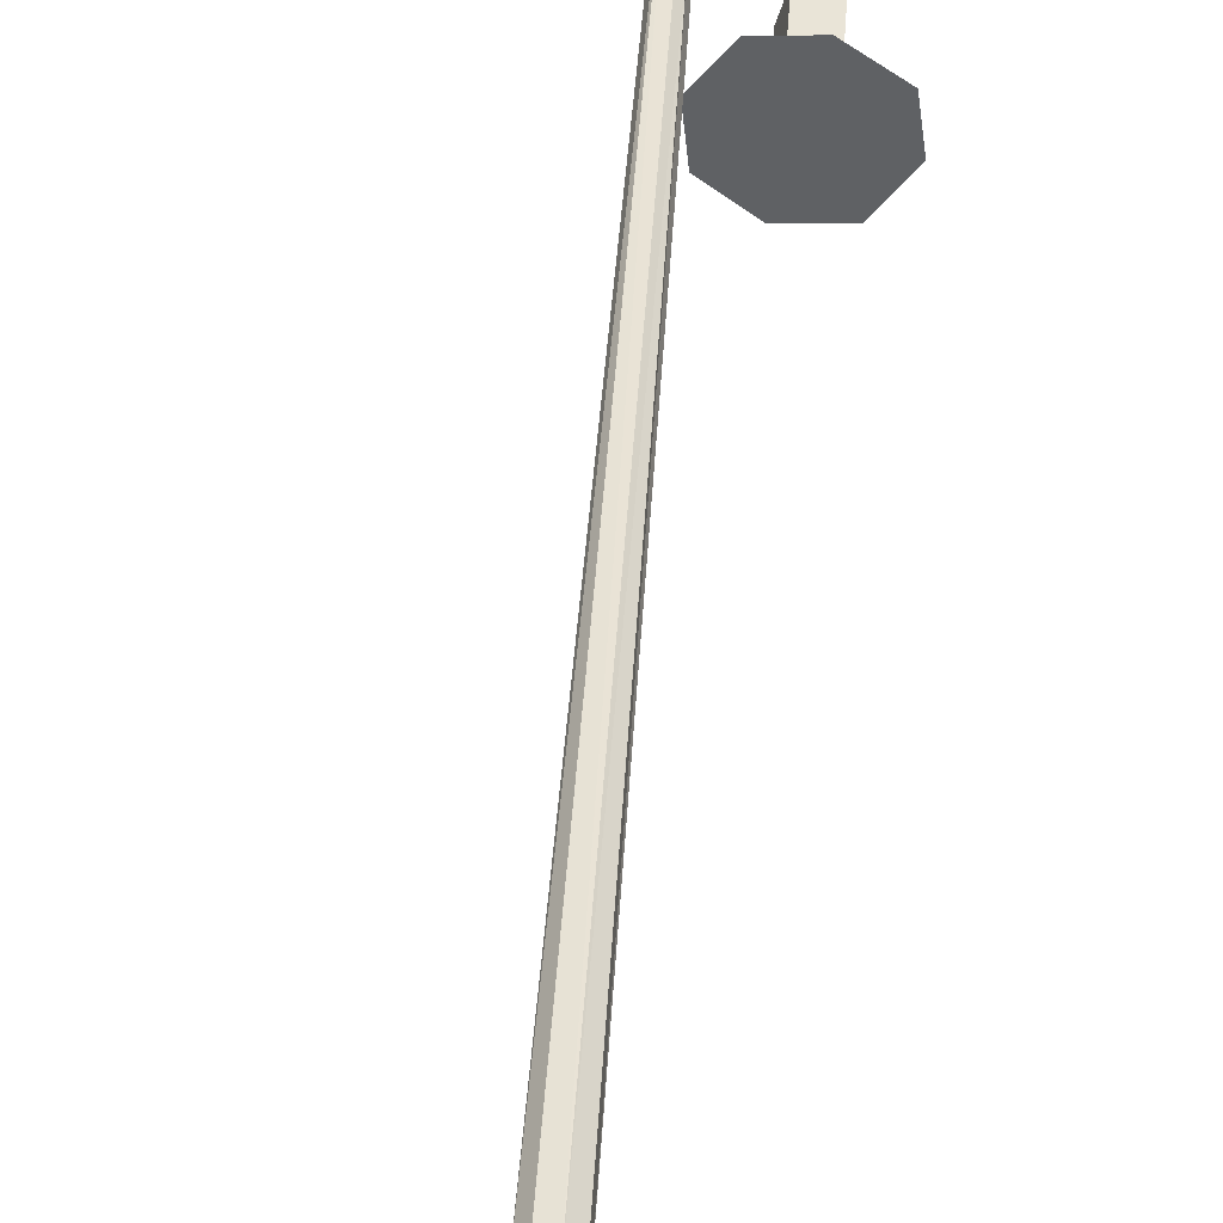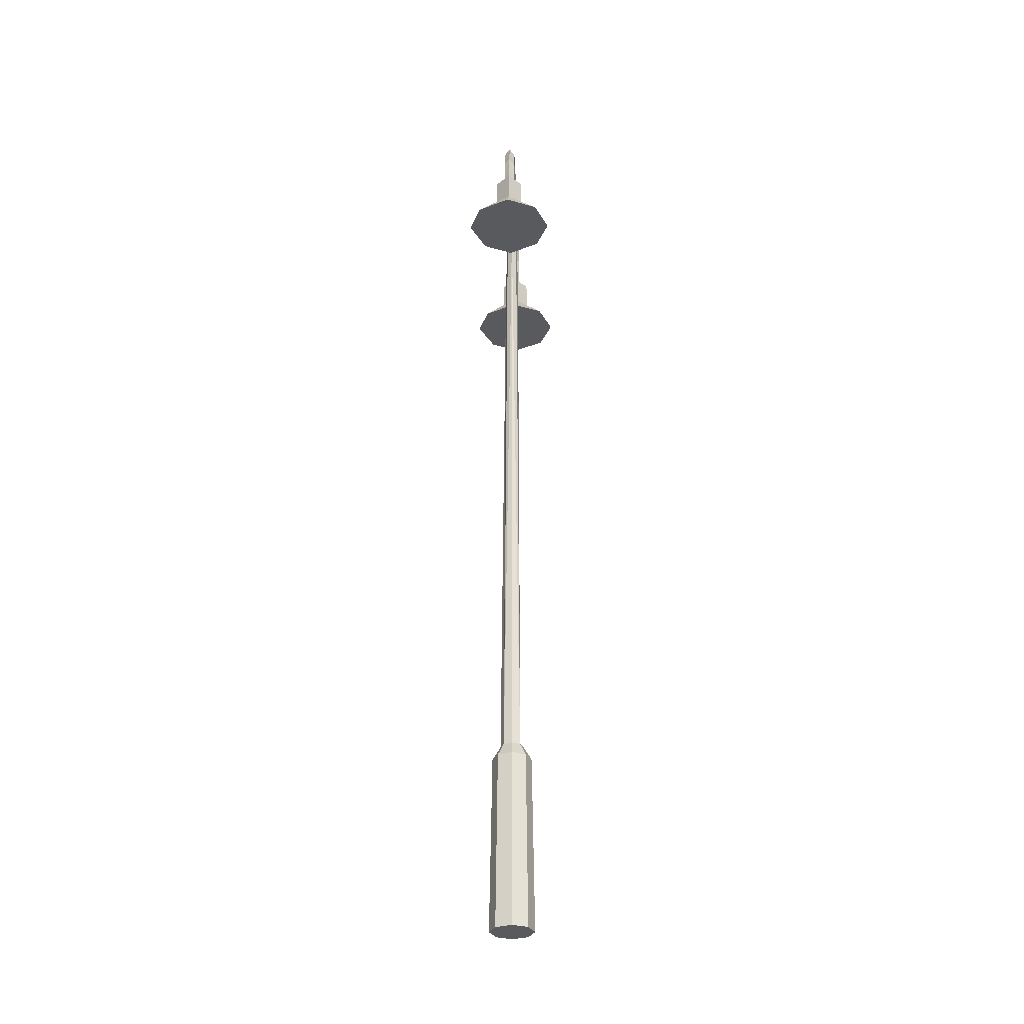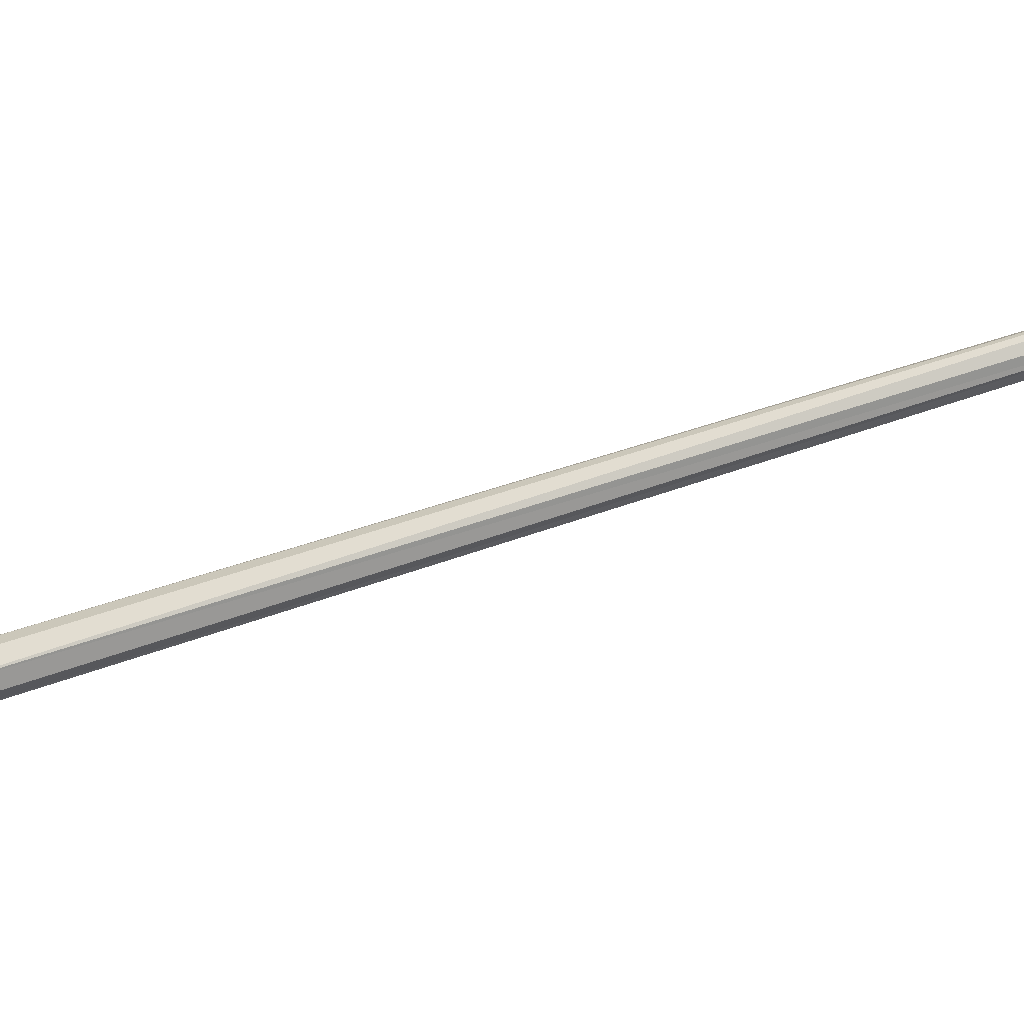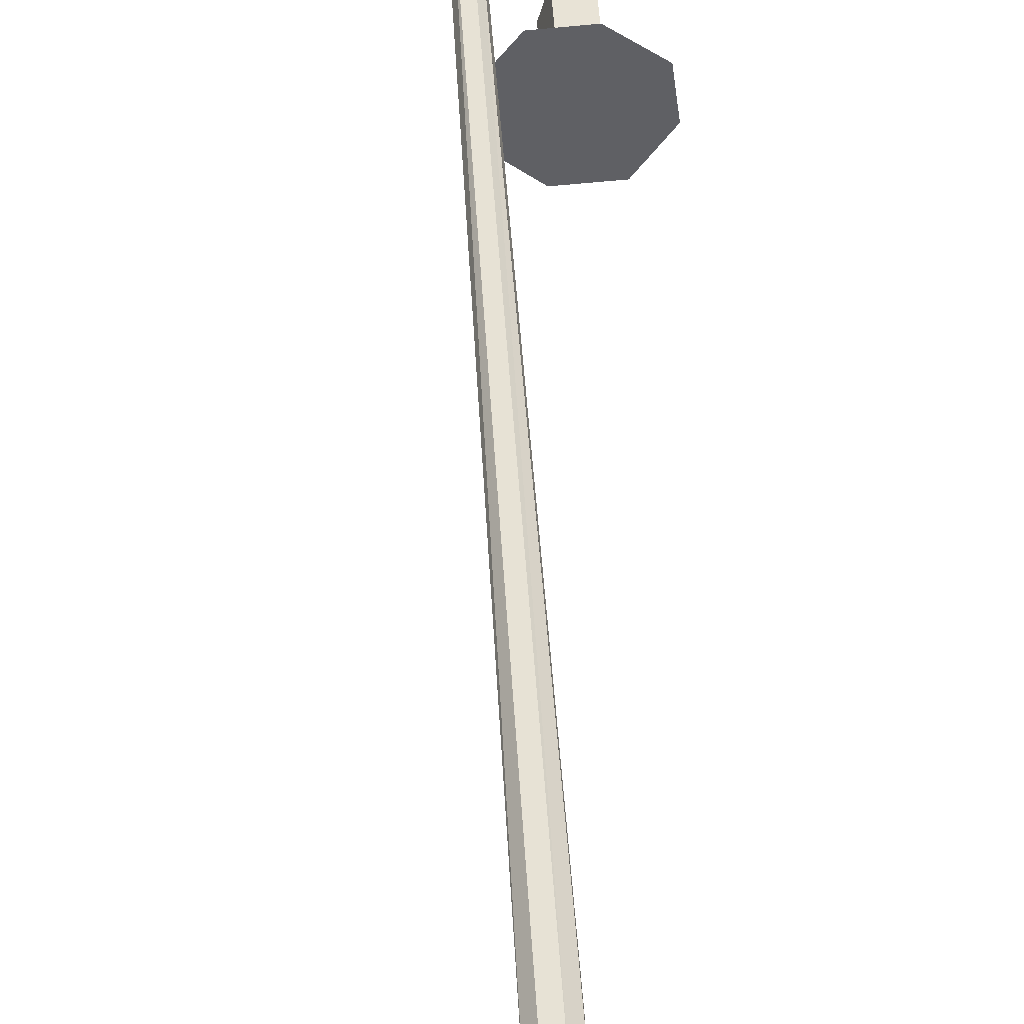
<metadata>
{"format":"obj","ext":"obj","renderer":"f3d","projection":"perspective","resolution":1024,"background":"white","views":[{"elev":44.5,"azim":3.7,"up":"+Z"},{"elev":-31.2,"azim":153.8,"up":"+Y"},{"elev":72.7,"azim":72.3,"up":"+Z"},{"elev":44.1,"azim":-3.2,"up":"+Z"}]}
</metadata>
<code>
v -438.7 46.24 33.8
v -438.7 46.78 33.78
v -438.8 46.24 33.83
v -438.8 46.74 33.83
v -438.9 46.24 33.87
v -438.9 46.78 33.88
v -438.8 46.24 33.83
v -438.8 46.74 33.83
v -438.9 46.24 33.95
v -438.8 46.24 33.93
v -438.9 46.76 33.97
v -438.8 46.78 33.95
v -438.9 47.23 34.1
v -438.9 47.28 34.02
v -439 47.38 34.38
v -439.1 47.45 34.33
v -439.2 47.26 34.71
v -439.3 47.32 34.72
v -439.3 46.87 34.9
v -439.4 46.91 34.92
v -439.3 46.48 34.96
v -439.4 46.48 34.99
v -439.2 46.39 35.02
v -439.5 46.39 35.1
v -439.2 45.97 35.02
v -439.5 45.97 35.1
v -439.3 45.55 35.49
v -439.7 45.55 35.46
v -438.8 45.55 34.78
v -439.1 45.55 34.39
v -439.3 45.97 34.75
v -439.3 46.39 34.75
v -439.4 46.48 34.86
v -439.3 46.83 34.81
v -439.3 47.2 34.64
v -439.1 47.3 34.37
v -439 47.18 34.12
v -438.9 46.76 33.97
v -438.9 46.78 33.88
v -438.9 46.24 33.87
v -438.9 46.24 33.95
v -438.8 46.24 33.72
v -438.7 46.76 33.69
v -438.8 46.24 33.74
v -438.8 46.78 33.72
v -438.8 47.23 33.57
v -438.7 47.28 33.65
v -438.6 47.38 33.29
v -438.6 47.45 33.34
v -438.4 47.26 32.95
v -438.3 47.32 32.94
v -438.3 46.87 32.76
v -438.2 46.91 32.74
v -438.3 46.48 32.7
v -438.2 46.48 32.67
v -438.4 46.39 32.64
v -438.1 46.39 32.56
v -438.4 45.97 32.64
v -438.1 45.97 32.56
v -438.4 45.55 32.17
v -437.9 45.55 32.2
v -438.1 45.55 33.3
v -437.7 45.55 32.59
v -438.1 45.97 32.82
v -438.1 46.39 32.82
v -438.2 46.48 32.77
v -438.2 46.87 32.83
v -438.3 47.26 33.01
v -438.5 47.38 33.36
v -438.6 47.23 33.64
v -438.7 46.78 33.78
v -438.7 47.18 33.56
v -438.7 46.76 33.69
v -438.7 46.24 33.8
v -438.8 46.24 33.72
v -438.5 47.3 33.31
v -438.4 47.2 33.02
v -438.3 46.83 32.85
v -438.3 46.48 32.8
v -438.3 46.39 32.91
v -438.3 45.97 32.91
v -438.8 45.55 32.91
v -438.7 45.55 32.46
v -438.5 45.55 33.27
v -437.7 45.55 33.01
v -438.9 45.55 35.2
v -439.6 45.55 34.36
v -439.6 45.97 34.84
v -439.9 45.55 34.65
v -440 45.55 35.1
v -439.6 46.39 34.84
v -439.5 46.48 34.89
v -439.4 46.87 34.83
v -439.3 47.26 34.65
v -439.2 47.38 34.32
v -439 47.23 34.04
v -438.7 37.63 33.7
v -438.6 37.45 33.75
v -438.7 37.63 33.79
v -438.6 37.45 33.95
v -438.7 37.63 33.9
v -438.8 37.63 33.98
v -438.7 37.45 34.08
v -438.9 37.63 33.97
v -438.9 37.45 34.06
v -439.1 37.45 33.91
v -439 37.63 33.88
v -439 37.45 33.71
v -439 37.63 33.76
v -438.9 37.63 33.69
v -438.9 37.45 33.59
v -438.7 37.45 33.6
v -438.7 35.13 33.57
v -438.5 35.13 33.74
v -438.6 35.13 33.97
v -438.7 35.13 34.11
v -438.9 35.13 34.09
v -439.1 35.13 33.92
v -439.1 35.13 33.7
v -438.9 35.13 33.56
v -438.8 46.24 33.72
v -438.7 37.63 33.79
v -438.7 46.24 33.8
v -438.7 45.52 33.89
v -438.8 46.24 33.83
v -438.8 46.24 33.93
v -438.8 37.63 33.98
v -438.9 46.24 33.95
v -438.9 37.63 33.97
v -439 37.63 33.88
v -438.9 46.24 33.87
v -438.9 45.52 33.8
v -438.8 46.24 33.83
v -438.8 46.24 33.74
v -438.9 37.63 33.69
v -438.7 37.63 33.7
v -438.7 37.63 33.9
v -439 37.63 33.76
f 1 2 3
f 3 2 4
f 3 4 4
f 4 4 5
f 4 5 5
f 5 5 6
f 5 6 7
f 7 6 8
f 7 8 8
f 8 8 9
f 8 9 9
f 9 9 10
f 9 10 11
f 11 10 10
f 11 10 12
f 12 10 3
f 12 3 12
f 12 3 8
f 12 8 13
f 13 8 14
f 13 14 15
f 15 14 16
f 15 16 17
f 17 16 18
f 17 18 19
f 19 18 20
f 19 20 21
f 21 20 22
f 21 22 23
f 23 22 24
f 23 24 25
f 25 24 26
f 25 26 27
f 27 26 28
f 27 28 29
f 29 28 30
f 29 30 29
f 29 30 31
f 29 31 25
f 25 31 31
f 25 31 23
f 23 31 32
f 23 32 21
f 21 32 33
f 21 33 19
f 19 33 34
f 19 34 17
f 17 34 35
f 17 35 15
f 15 35 36
f 15 36 13
f 13 36 37
f 13 37 12
f 12 37 37
f 12 37 38
f 38 37 39
f 38 39 38
f 38 39 40
f 38 40 41
f 41 40 41
f 41 41 42
f 42 41 42
f 42 42 43
f 43 42 44
f 43 44 45
f 45 44 7
f 45 7 45
f 45 7 4
f 45 4 46
f 46 4 47
f 46 47 48
f 48 47 49
f 48 49 50
f 50 49 51
f 50 51 52
f 52 51 53
f 52 53 54
f 54 53 55
f 54 55 56
f 56 55 57
f 56 57 58
f 58 57 59
f 58 59 60
f 60 59 61
f 60 61 62
f 62 61 61
f 62 61 63
f 63 61 59
f 63 59 64
f 64 59 59
f 64 59 65
f 65 59 57
f 65 57 65
f 65 57 55
f 65 55 66
f 66 55 53
f 66 53 67
f 67 53 51
f 67 51 68
f 68 51 49
f 68 49 69
f 69 49 47
f 69 47 70
f 70 47 4
f 70 4 70
f 70 4 71
f 70 71 72
f 72 71 71
f 72 71 73
f 73 71 74
f 73 74 75
f 75 74 75
f 75 75 73
f 73 75 73
f 73 73 72
f 72 73 45
f 72 45 72
f 72 45 46
f 72 46 72
f 72 46 76
f 72 76 70
f 70 76 76
f 70 76 69
f 69 76 77
f 69 77 68
f 68 77 78
f 68 78 67
f 67 78 79
f 67 79 66
f 66 79 80
f 66 80 65
f 65 80 80
f 65 80 64
f 64 80 80
f 64 80 81
f 81 80 80
f 81 80 56
f 56 80 80
f 56 80 54
f 54 80 79
f 54 79 52
f 52 79 78
f 52 78 50
f 50 78 77
f 50 77 48
f 48 77 76
f 48 76 46
f 46 76 46
f 46 46 56
f 56 46 56
f 56 56 81
f 81 56 58
f 81 58 82
f 82 58 58
f 82 58 83
f 83 58 60
f 83 60 82
f 82 60 84
f 82 84 81
f 81 84 84
f 81 84 62
f 62 84 60
f 62 60 60
f 60 60 81
f 60 81 81
f 81 81 62
f 81 62 64
f 64 62 85
f 64 85 63
f 63 85 62
f 63 62 62
f 62 62 27
f 62 27 27
f 27 27 29
f 27 29 86
f 86 29 25
f 86 25 27
f 27 25 27
f 27 27 30
f 30 27 30
f 30 30 31
f 31 30 87
f 31 87 88
f 88 87 89
f 88 89 90
f 90 89 87
f 90 87 28
f 28 87 30
f 28 30 30
f 30 30 28
f 30 28 28
f 28 28 26
f 28 26 90
f 90 26 26
f 90 26 88
f 88 26 24
f 88 24 88
f 88 24 91
f 88 91 31
f 31 91 91
f 31 91 32
f 32 91 92
f 32 92 33
f 33 92 93
f 33 93 34
f 34 93 94
f 34 94 35
f 35 94 95
f 35 95 36
f 36 95 96
f 36 96 37
f 37 96 96
f 37 96 39
f 39 96 96
f 39 96 8
f 8 96 96
f 8 96 14
f 14 96 95
f 14 95 16
f 16 95 94
f 16 94 18
f 18 94 93
f 18 93 20
f 20 93 92
f 20 92 22
f 22 92 91
f 22 91 24
f 24 91 24
f 24 24 97
f 97 24 97
f 97 97 98
f 98 97 99
f 98 99 100
f 100 99 101
f 100 101 100
f 100 101 102
f 100 102 103
f 103 102 104
f 103 104 105
f 105 104 104
f 105 104 106
f 106 104 107
f 106 107 108
f 108 107 109
f 108 109 108
f 108 109 110
f 108 110 111
f 111 110 97
f 111 97 112
f 112 97 98
f 112 98 113
f 113 98 98
f 113 98 114
f 114 98 100
f 114 100 115
f 115 100 103
f 115 103 116
f 116 103 105
f 116 105 117
f 117 105 106
f 117 106 118
f 118 106 108
f 118 108 119
f 119 108 111
f 119 111 120
f 120 111 112
f 120 112 120
f 120 112 113
f 120 113 120
f 120 113 114
f 120 114 116
f 116 114 115
f 116 115 115
f 115 115 119
f 115 119 119
f 119 119 120
f 119 120 118
f 118 120 116
f 118 116 117
f 117 116 117
f 117 117 121
f 121 117 121
f 121 121 122
f 122 121 123
f 122 123 124
f 124 123 125
f 124 125 124
f 124 125 126
f 124 126 127
f 127 126 128
f 127 128 129
f 129 128 128
f 129 128 130
f 130 128 131
f 130 131 132
f 132 131 133
f 132 133 132
f 132 133 134
f 132 134 135
f 135 134 121
f 135 121 136
f 136 121 122
f 136 122 122
f 122 122 127
f 122 127 127
f 127 127 137
f 127 137 124
f 124 137 122
f 124 122 122
f 122 122 135
f 122 135 135

</code>
